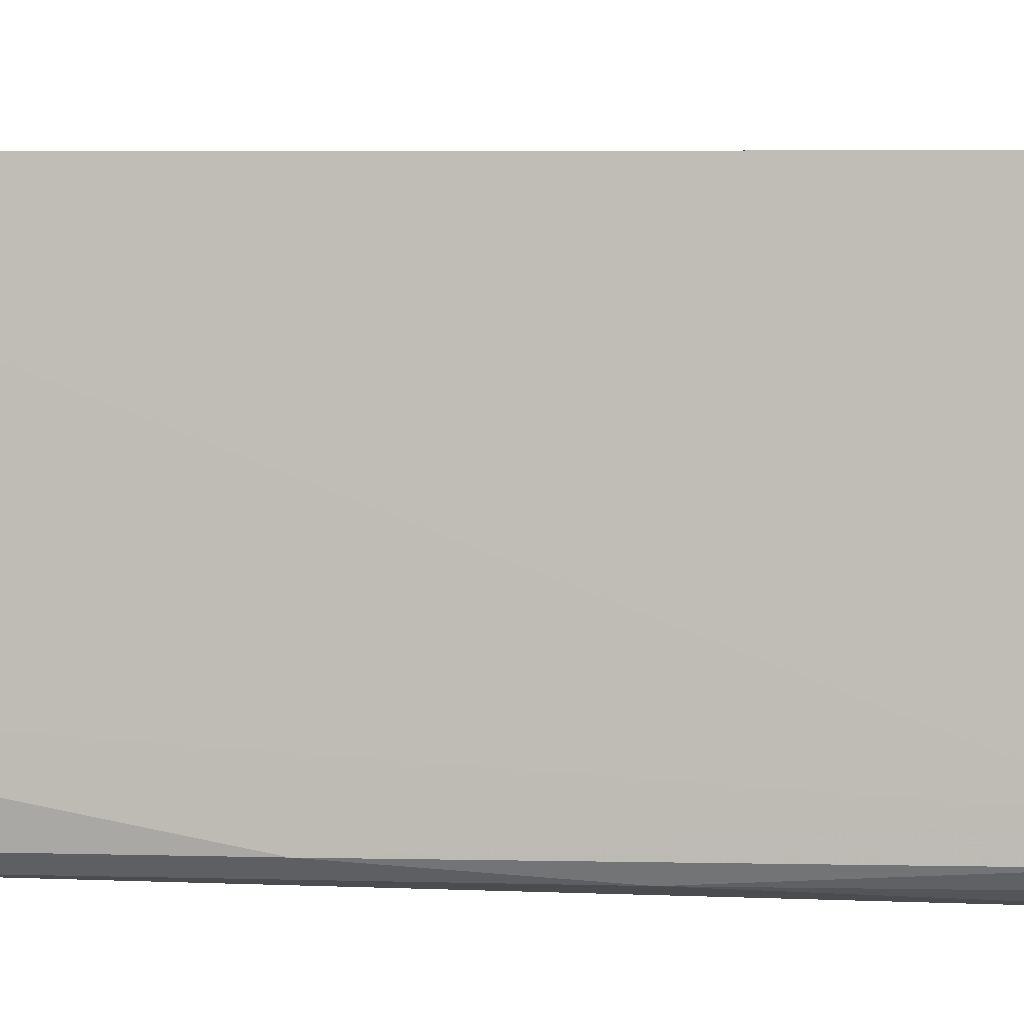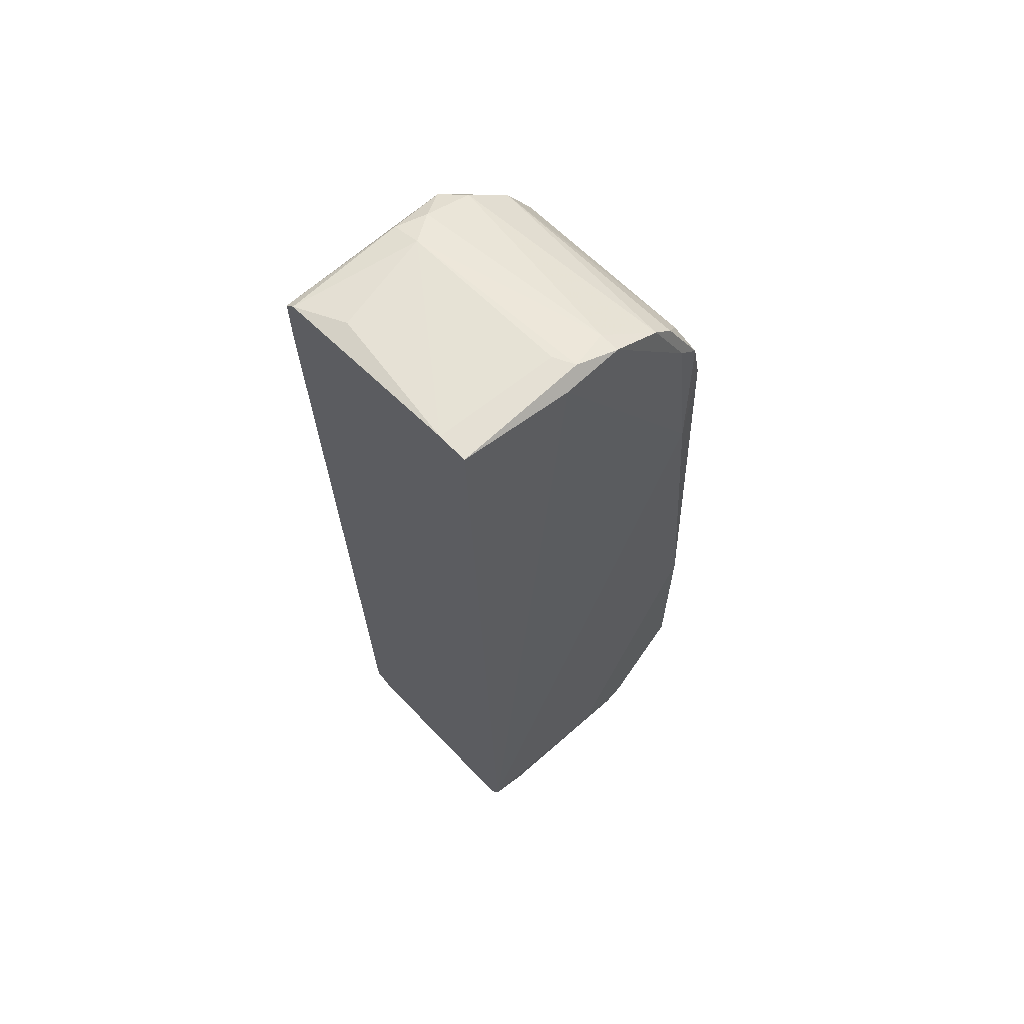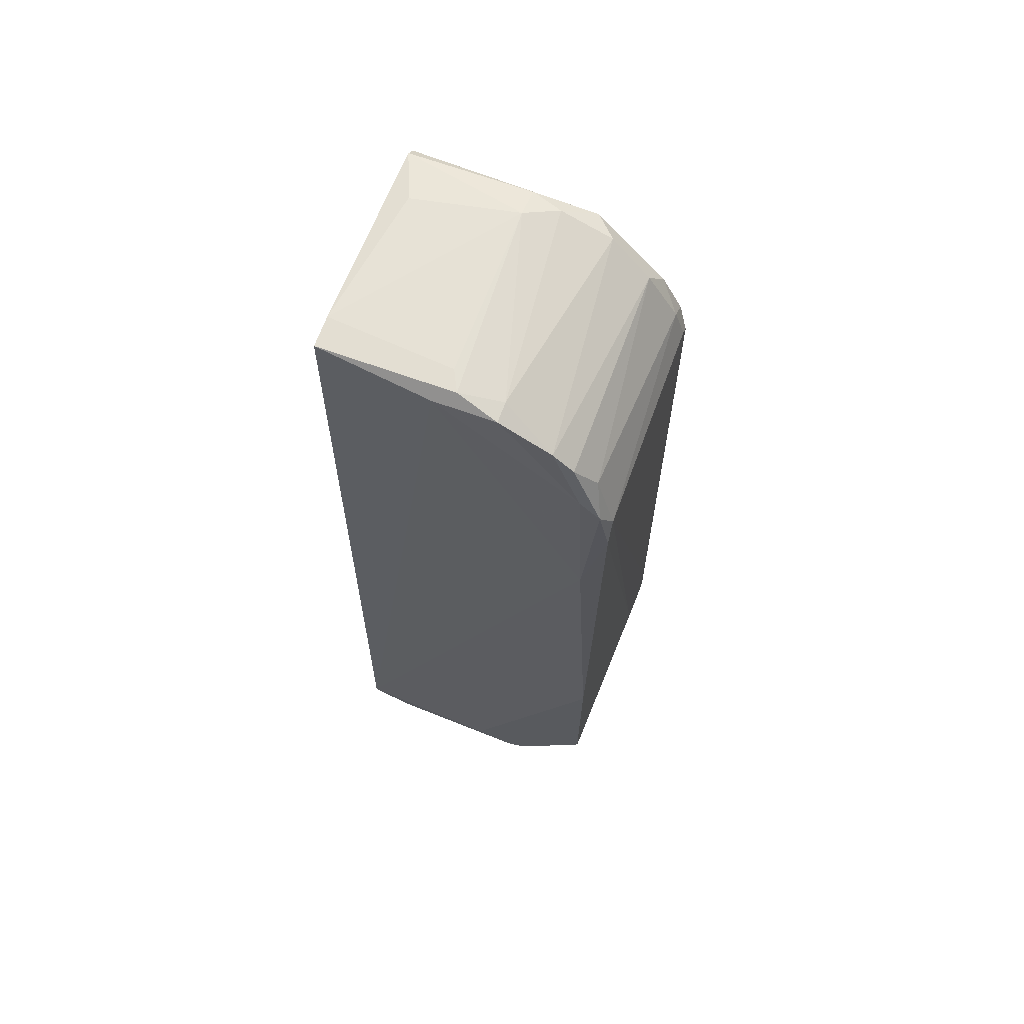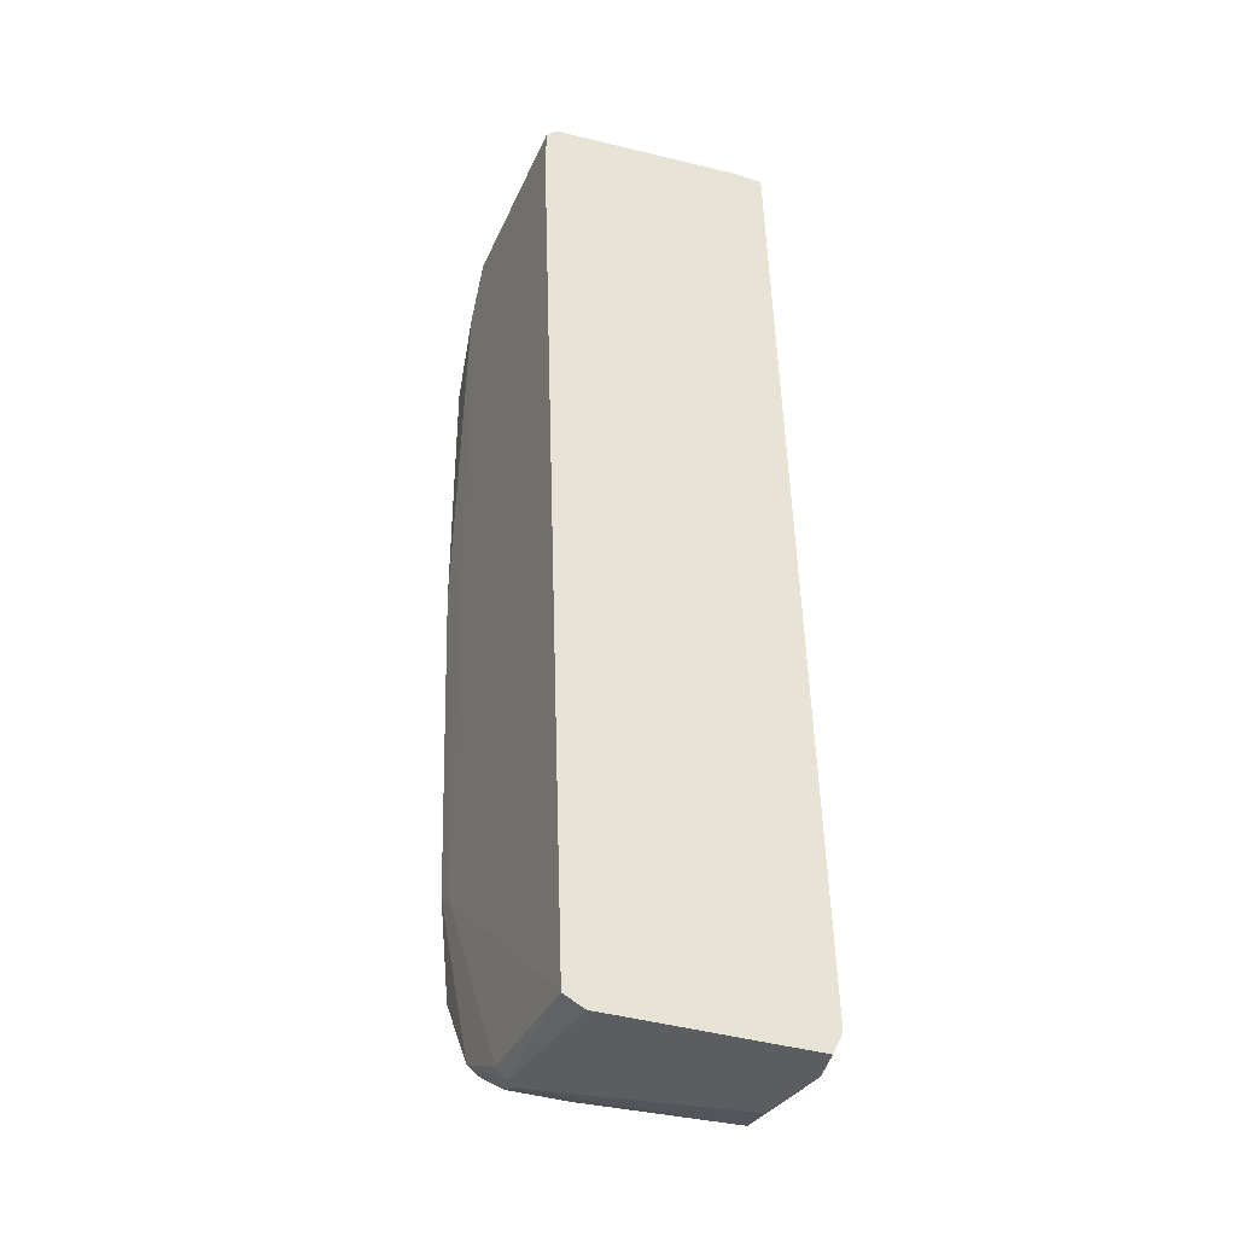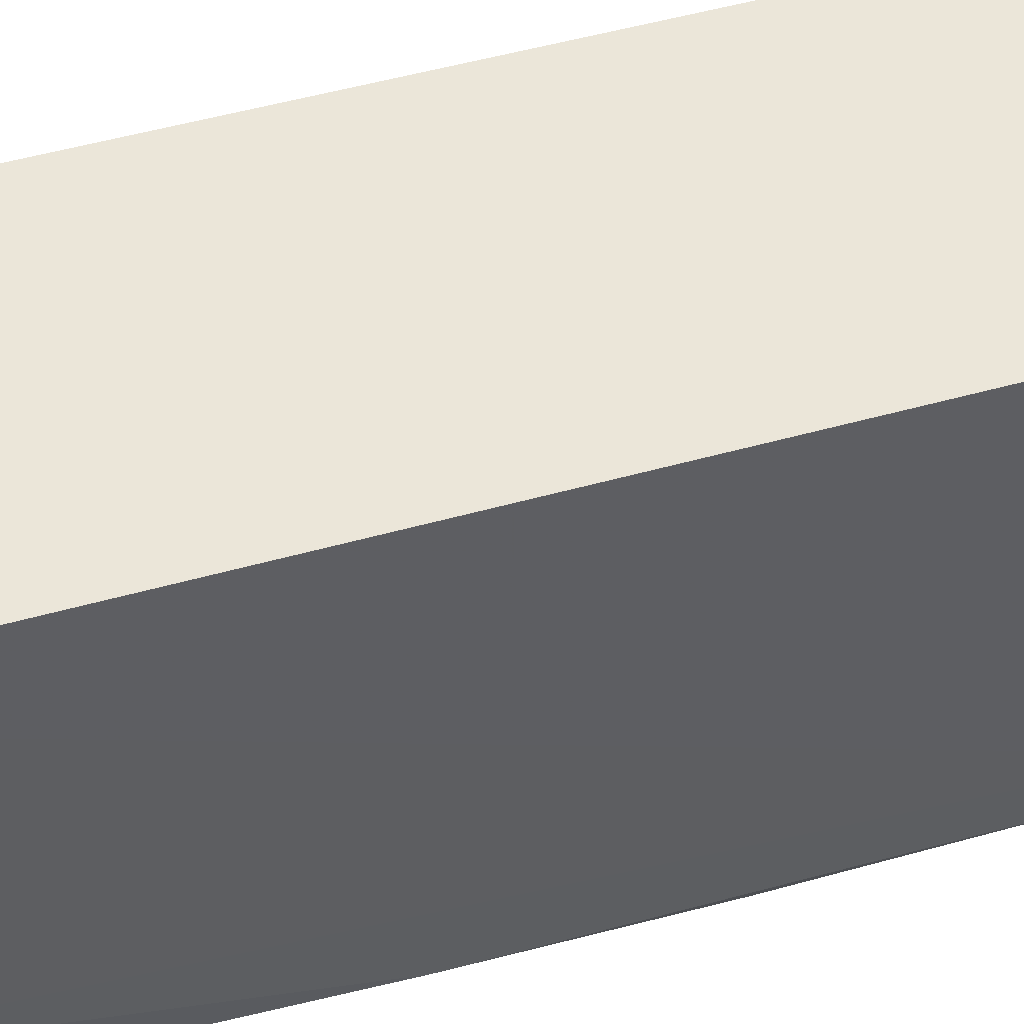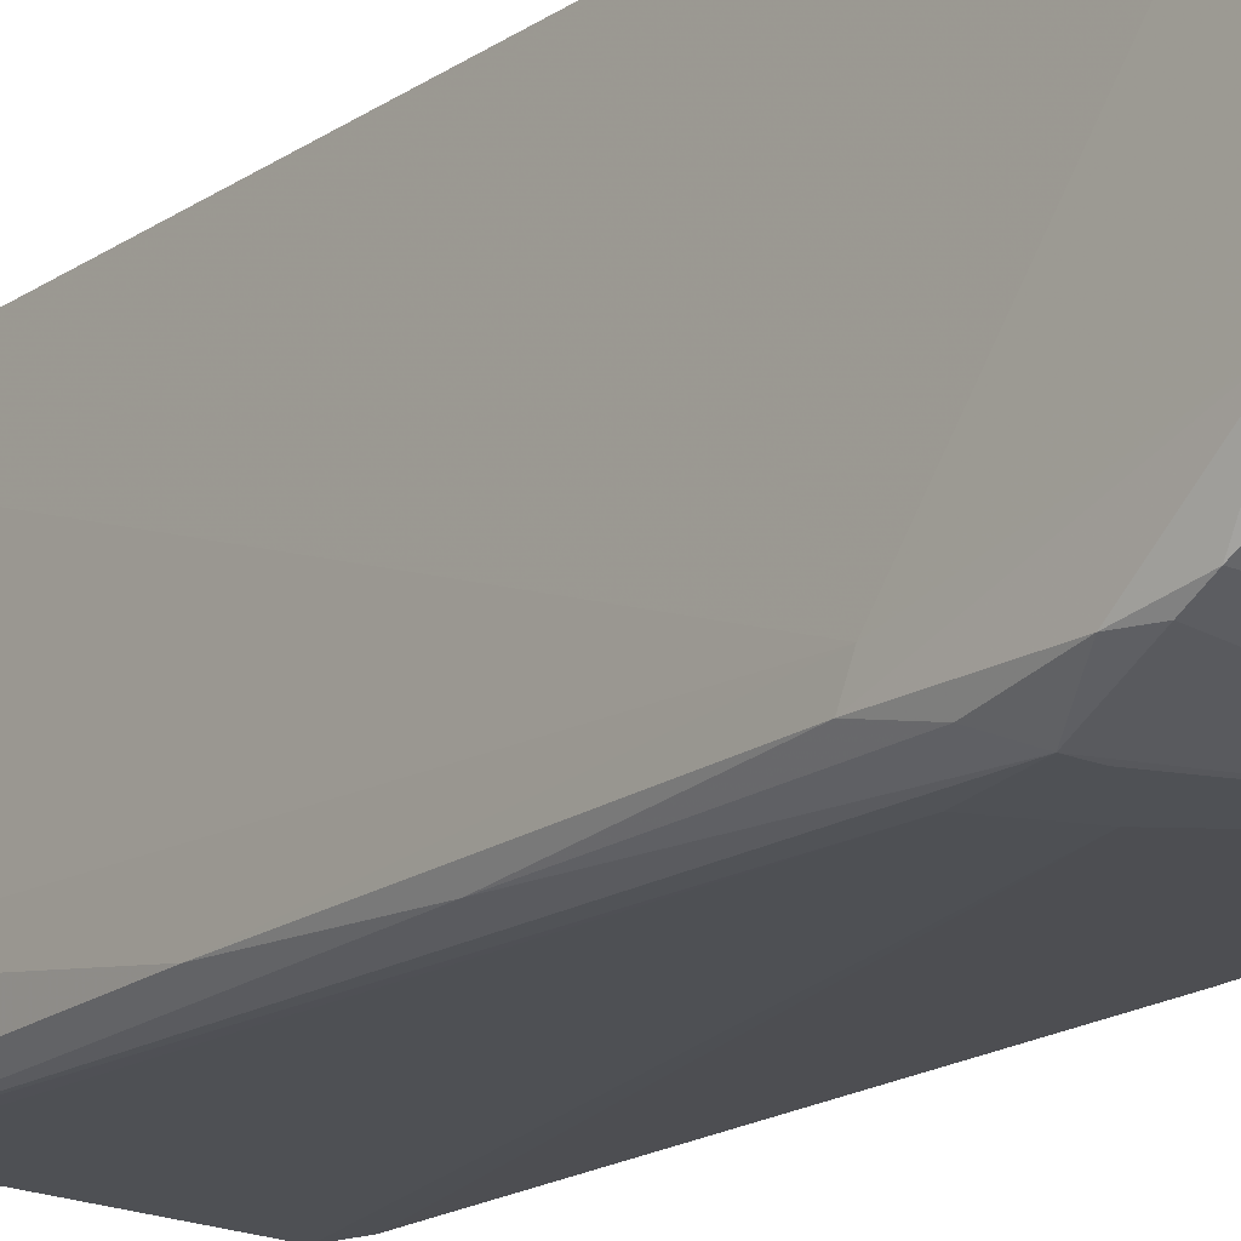
<metadata>
{"format":"obj","ext":"obj","renderer":"f3d","projection":"perspective","resolution":1024,"background":"white","views":[{"elev":3.8,"azim":97.1,"up":"+Y"},{"elev":65.3,"azim":-133.7,"up":"+Z"},{"elev":67.7,"azim":-70.1,"up":"+Z"},{"elev":-35.8,"azim":157.4,"up":"+Z"},{"elev":47.8,"azim":74.2,"up":"+Y"},{"elev":-19.6,"azim":142.5,"up":"+Y"}]}
</metadata>
<code>
v -0.01052 -0.01679 0.0503
v 0.001362 -0.01787 -0.04909
v 0.001362 -0.02976 -0.02856
v 0.007844 -0.01463 -0.05017
v 0.007844 -0.02328 -0.04585
v 0.007844 -0.02976 -0.03288
v 0.007844 0.001569 -0.05017
v -0.01376 -0.02543 0.04058
v -0.01376 -0.0114 -0.05017
v -0.01376 -0.0276 0.03841
v -0.01376 -0.02868 0.03301
v -0.01376 0.001569 -0.05017
v 0.01109 -0.02868 0.03409
v 0.01109 -0.02868 -0.006949
v 0.01109 -0.02544 -0.02748
v 0.01109 -0.01463 0.04922
v 0.01109 -0.02004 0.04705
v 0.01109 -0.0276 -0.02639
v 0.01001 -0.02868 0.03517
v 0.01001 -0.02868 -0.03072
v 0.01001 -0.02112 -0.04584
v 0.01001 -0.01356 -0.04908
v 0.01001 0.001566 -0.04908
v 0.01001 -0.0276 -0.0372
v 0.01001 -0.0276 0.03841
v 0.01001 -0.02436 0.04381
v 0.01325 -0.02112 0.04165
v 0.01325 -0.01787 0.04705
v 0.01325 0.001566 0.04813
v 0.01325 0.001566 0.04273
v -0.0116 -0.02652 0.04165
v -0.0116 -0.01248 0.05138
v -0.0116 0.001569 0.05138
v 0.006765 -0.02003 -0.048
v 0.006765 -0.02976 -0.0264
v 0.006765 -0.000594 0.0503
v -0.01268 -0.01032 0.0503
v -0.01268 -0.01679 0.0503
v -0.01268 -0.0222 0.04706
v -0.01268 -0.02868 0.03625
v -0.01268 -0.02436 0.04489
v -0.01484 -0.01679 -0.04909
v -0.01484 -0.02652 0.02329
v -0.01484 -0.02652 -0.04151
v -0.01484 -0.002756 -0.05017
v -0.01484 -0.02868 -0.0372
v -0.01484 0.001569 -0.048
v 0.005685 -0.02976 -0.03288
v -0.008354 0.001569 0.05138
v 0.008926 -0.01356 -0.05017
v 0.008926 -0.02652 -0.04151
v 0.008926 -0.0114 0.0503
v 0.008926 -0.0276 -0.03937
v 0.01217 -0.02544 0.04057
v 0.01217 -0.0114 0.04922
v 0.01217 0.001566 0.04922
v 0.01217 -0.0276 0.03625
v 0.01217 -0.0276 0.008161
v -0.009434 -0.0114 0.05138
v -0.01592 -0.02111 -0.04692
v -0.01592 -0.01463 -0.04692
v -0.01592 -0.01895 -0.048
v -0.01592 -0.02868 -0.03613
v -0.01592 -0.02868 -0.0145
f 23 22 50
f 7 47 33
f 7 4 45
f 7 29 30
f 29 28 30
f 23 7 30
f 62 63 64
f 30 28 27
f 48 6 3
f 63 48 3
f 64 63 3
f 45 4 9
f 26 28 17
f 39 26 17
f 33 47 37
f 47 43 37
f 38 33 37
f 10 40 31
f 43 47 61
f 47 45 61
f 45 62 61
f 62 64 61
f 64 43 61
f 31 40 25
f 26 31 25
f 57 13 58
f 27 57 58
f 27 58 15
f 18 21 15
f 23 30 15
f 30 27 15
f 58 18 15
f 47 7 12
f 7 45 12
f 45 47 12
f 13 6 14
f 18 58 14
f 58 13 14
f 15 21 22
f 23 15 22
f 63 62 60
f 44 63 60
f 5 44 60
f 60 62 2
f 36 52 56
f 6 48 46
f 48 63 46
f 63 44 46
f 53 6 46
f 44 53 46
f 6 13 35
f 3 6 35
f 40 3 35
f 17 28 16
f 10 43 11
f 40 10 11
f 43 64 11
f 3 40 11
f 64 3 11
f 29 7 49
f 33 59 49
f 7 33 49
f 59 52 49
f 52 36 49
f 56 29 49
f 36 56 49
f 62 45 42
f 9 4 42
f 45 9 42
f 4 2 42
f 2 62 42
f 21 18 24
f 6 53 24
f 43 10 8
f 10 39 8
f 39 38 8
f 37 43 8
f 38 37 8
f 5 21 51
f 44 5 51
f 53 44 51
f 21 24 51
f 24 53 51
f 38 39 1
f 39 17 1
f 16 52 1
f 17 16 1
f 28 29 55
f 29 56 55
f 56 52 55
f 52 16 55
f 16 28 55
f 39 10 41
f 26 39 41
f 10 31 41
f 31 26 41
f 13 57 19
f 57 25 19
f 25 40 19
f 35 13 19
f 40 35 19
f 4 5 34
f 5 60 34
f 2 4 34
f 60 2 34
f 59 33 32
f 52 59 32
f 33 38 32
f 1 52 32
f 38 1 32
f 28 26 54
f 57 27 54
f 27 28 54
f 25 57 54
f 26 25 54
f 14 6 20
f 18 14 20
f 6 24 20
f 24 18 20
f 7 23 50
f 4 7 50
f 21 5 50
f 5 4 50
f 22 21 50

</code>
